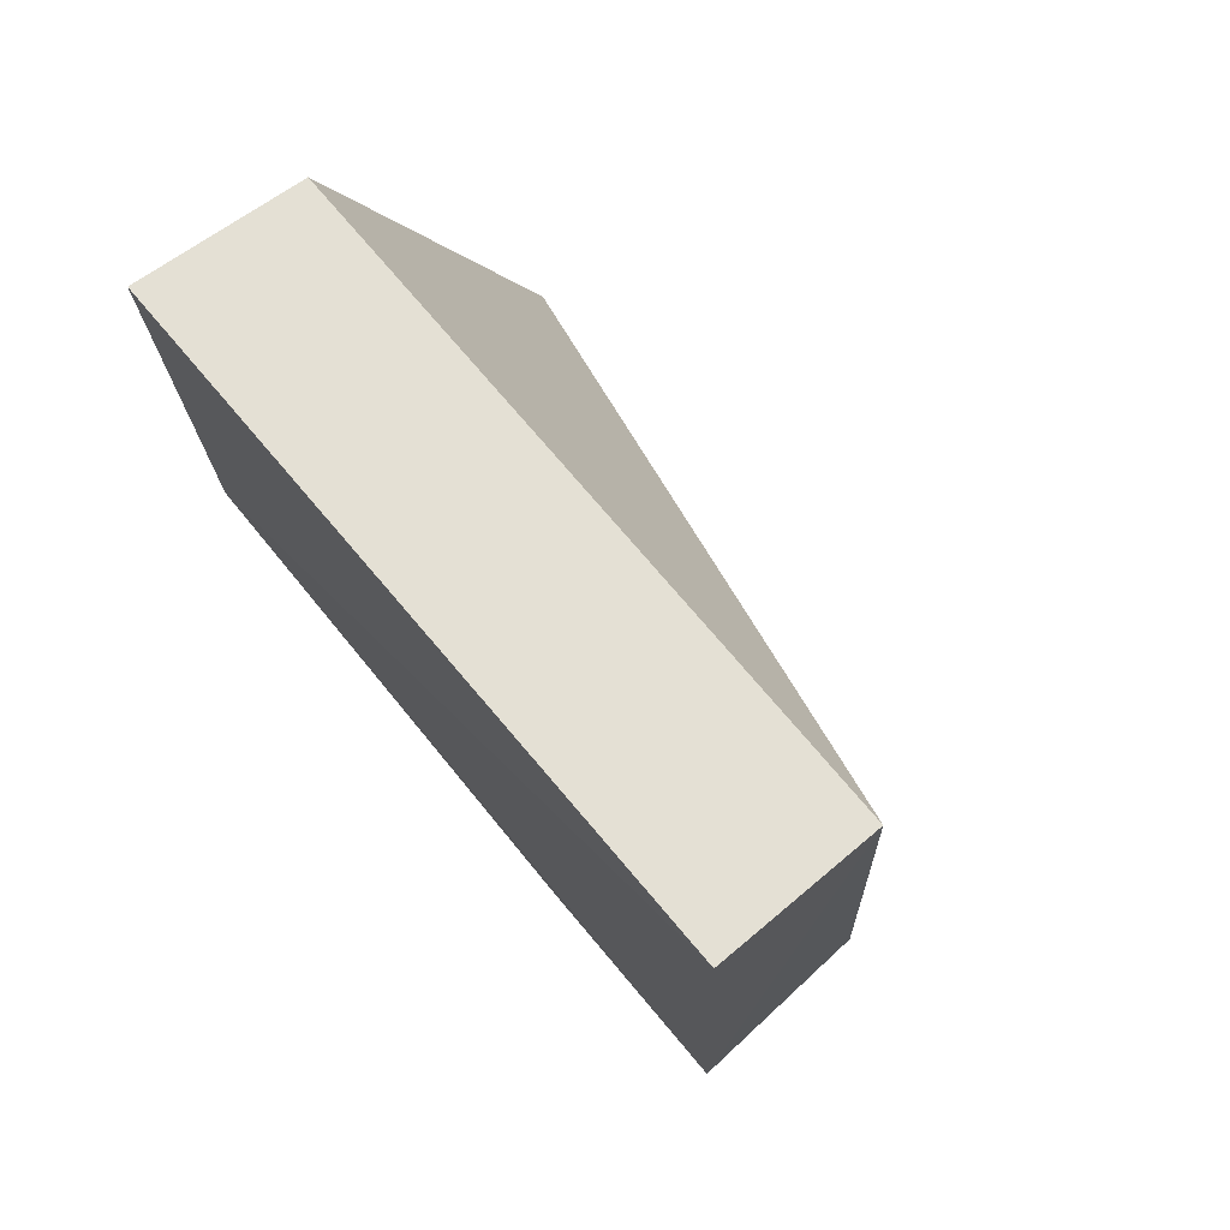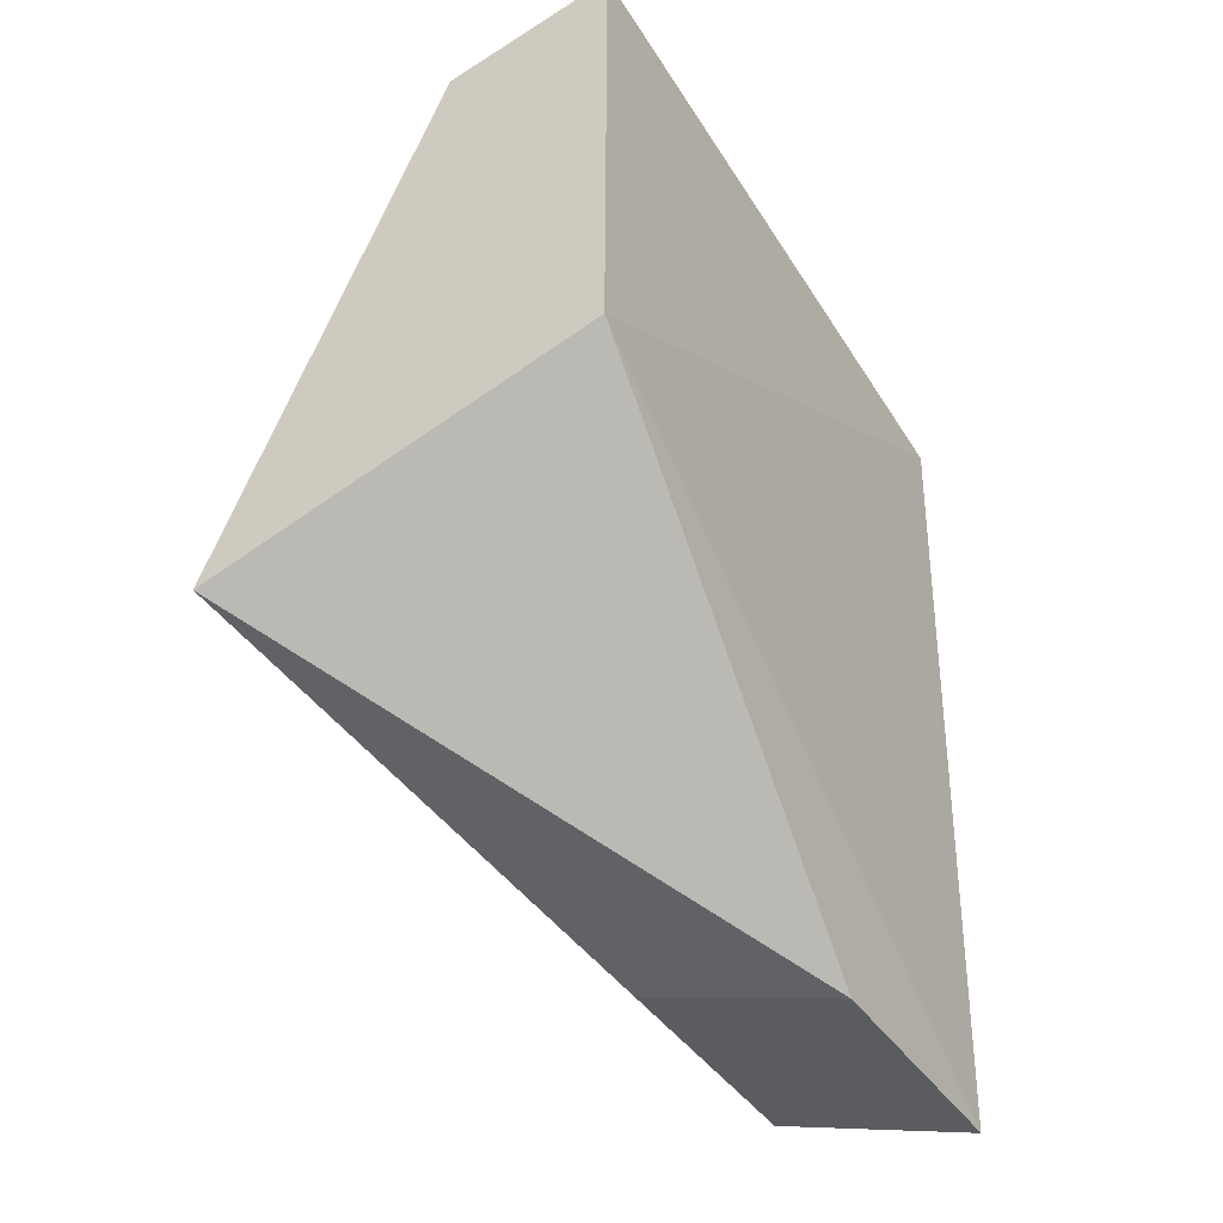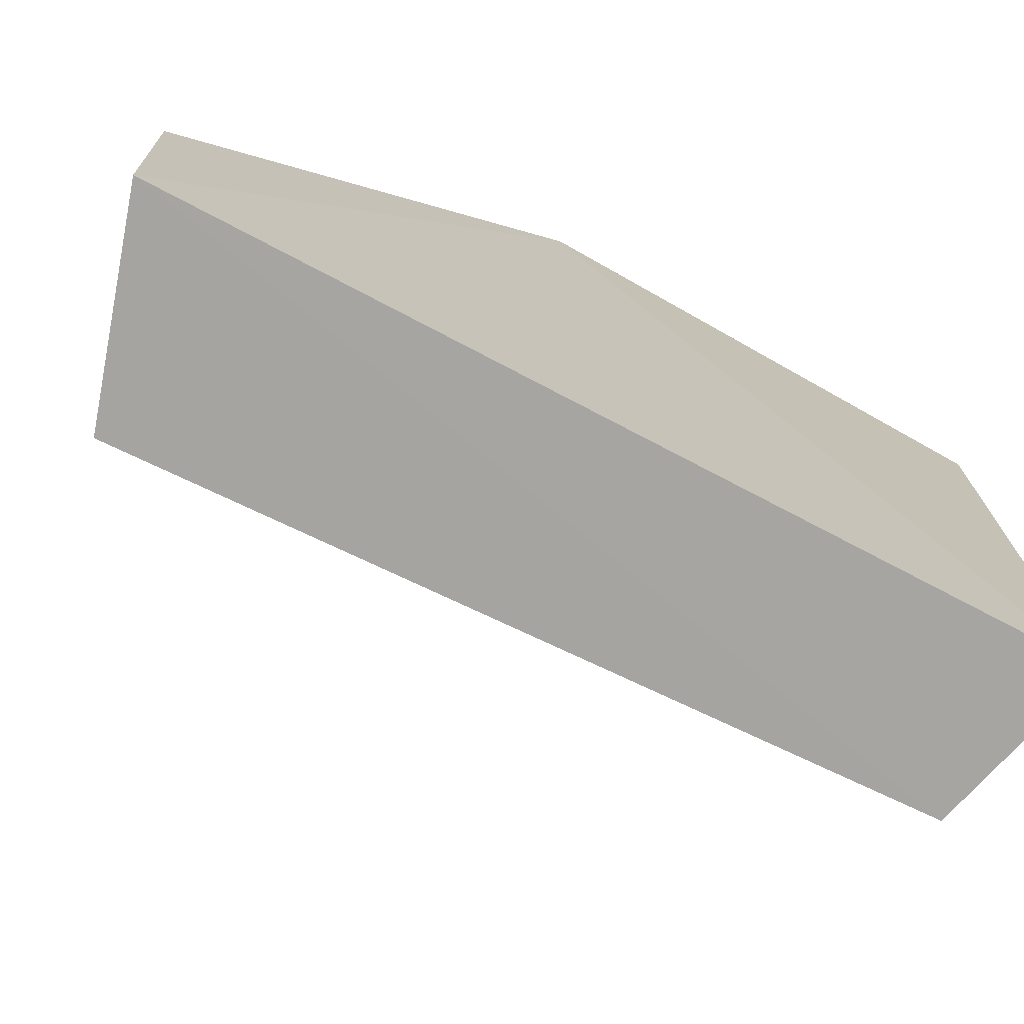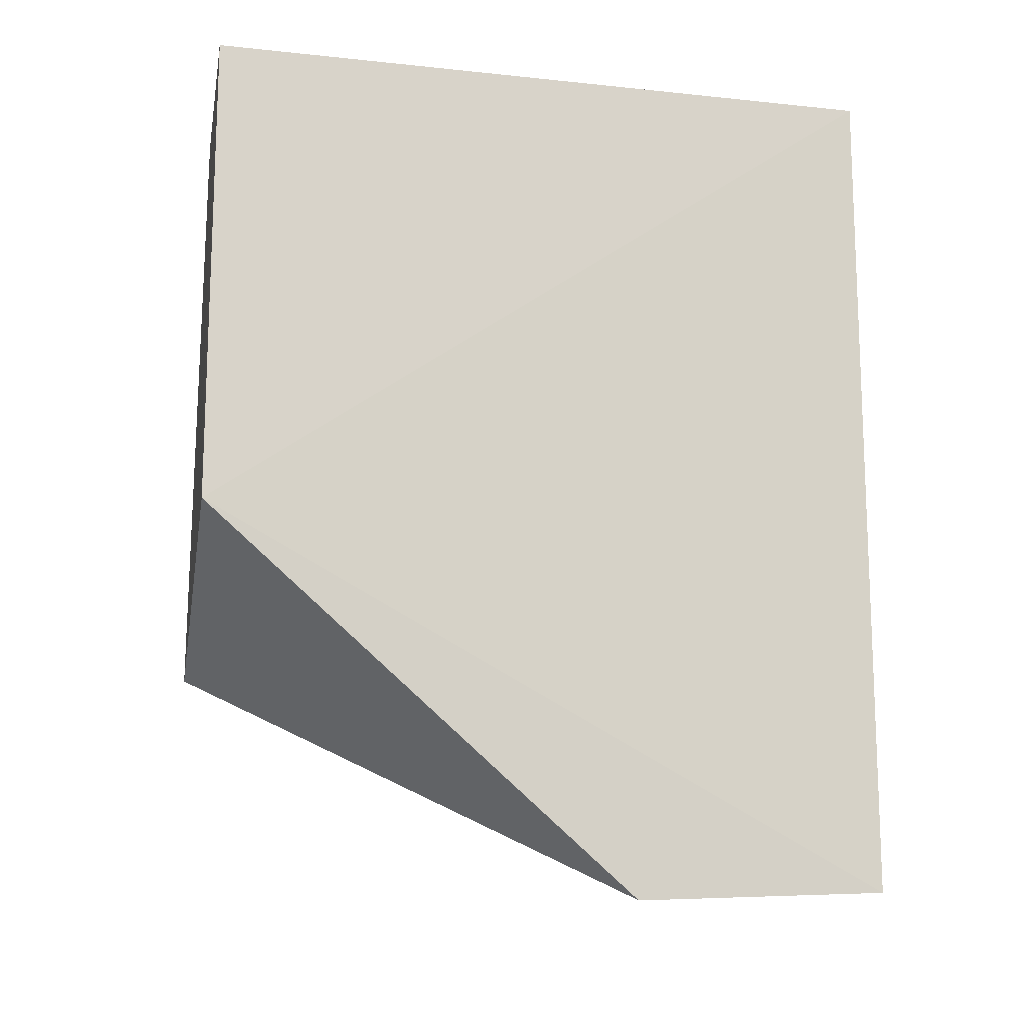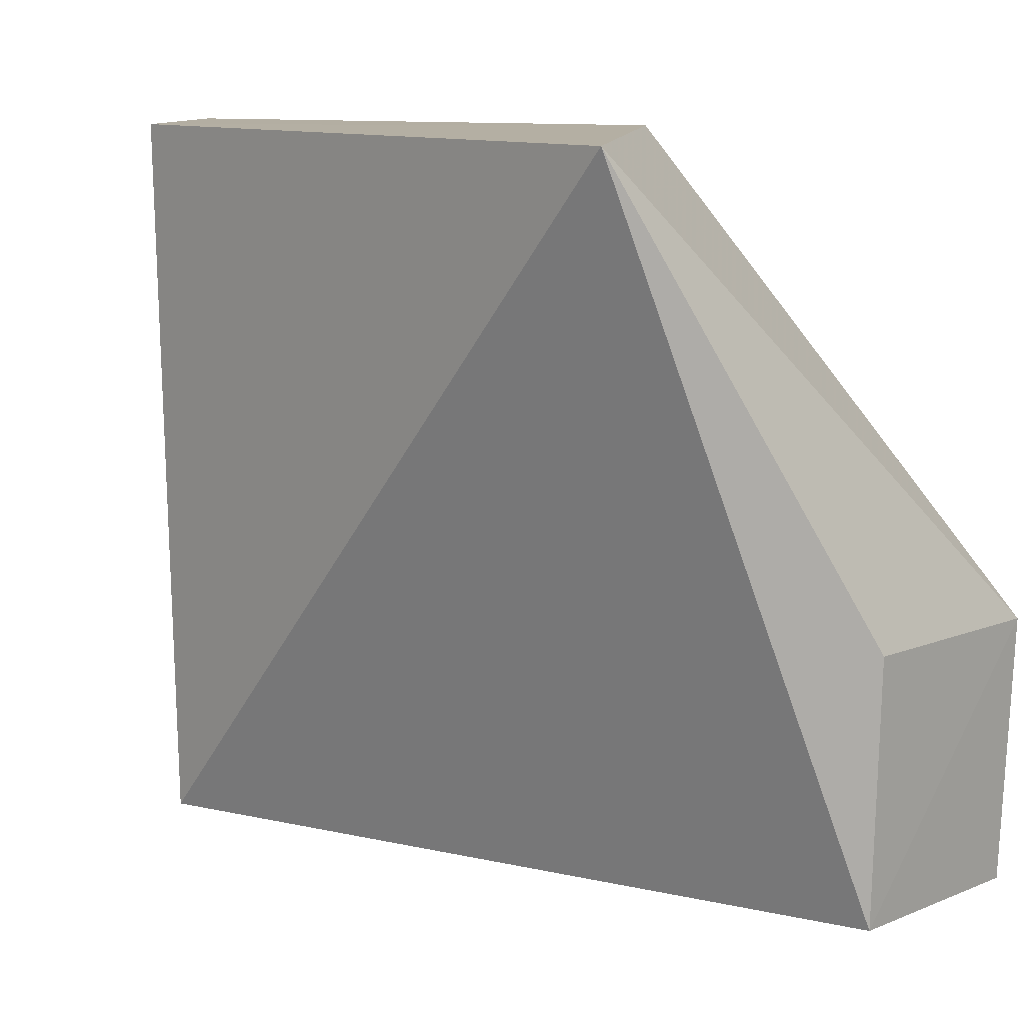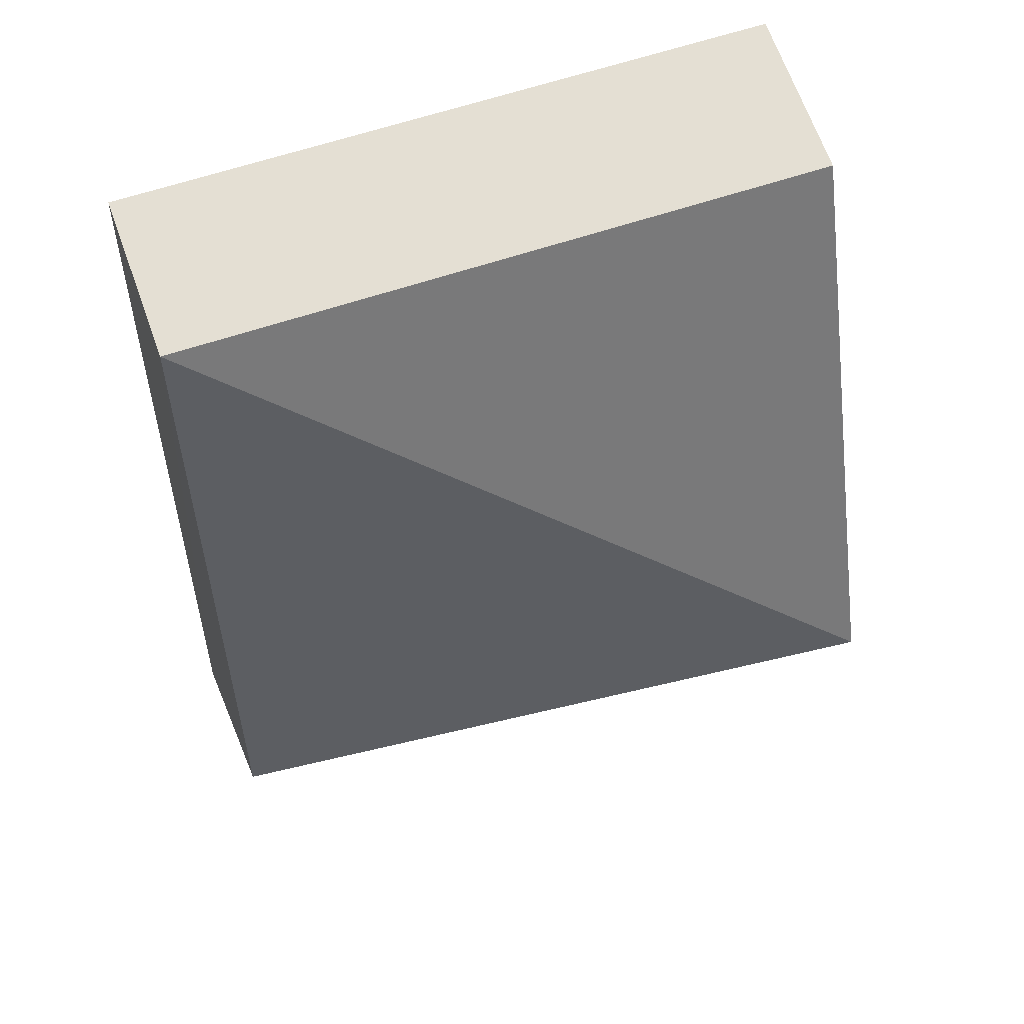
<metadata>
{"format":"obj","ext":"obj","renderer":"f3d","projection":"perspective","resolution":1024,"background":"white","views":[{"elev":73.7,"azim":139.4,"up":"+Y"},{"elev":-43.8,"azim":30.0,"up":"+Y"},{"elev":-74.5,"azim":60.4,"up":"+Z"},{"elev":-14.7,"azim":79.1,"up":"+Y"},{"elev":10.9,"azim":-65.7,"up":"+Z"},{"elev":55.2,"azim":-110.2,"up":"+Y"}]}
</metadata>
<code>
v -0.2581 -0.1033 -0.09952
v -0.2575 -0.1007 -0.1607
v -0.2519 -0.01084 0.007576
v -0.2514 0.1071 0.007576
v -0.3469 -0.03861 0.007036
v -0.251 0.104 -0.1588
v -0.3051 -0.08459 -0.1598
v -0.2931 0.09769 0.007603
v -0.3063 -0.08638 -0.09896
v -0.2923 0.09488 -0.1585
f 1 2 3
f 5 1 3
f 6 3 2
f 6 4 3
f 7 2 1
f 8 5 3
f 8 3 4
f 9 7 1
f 9 1 5
f 9 5 7
f 10 6 2
f 10 2 7
f 10 7 5
f 10 5 8
f 10 8 4
f 10 4 6

</code>
